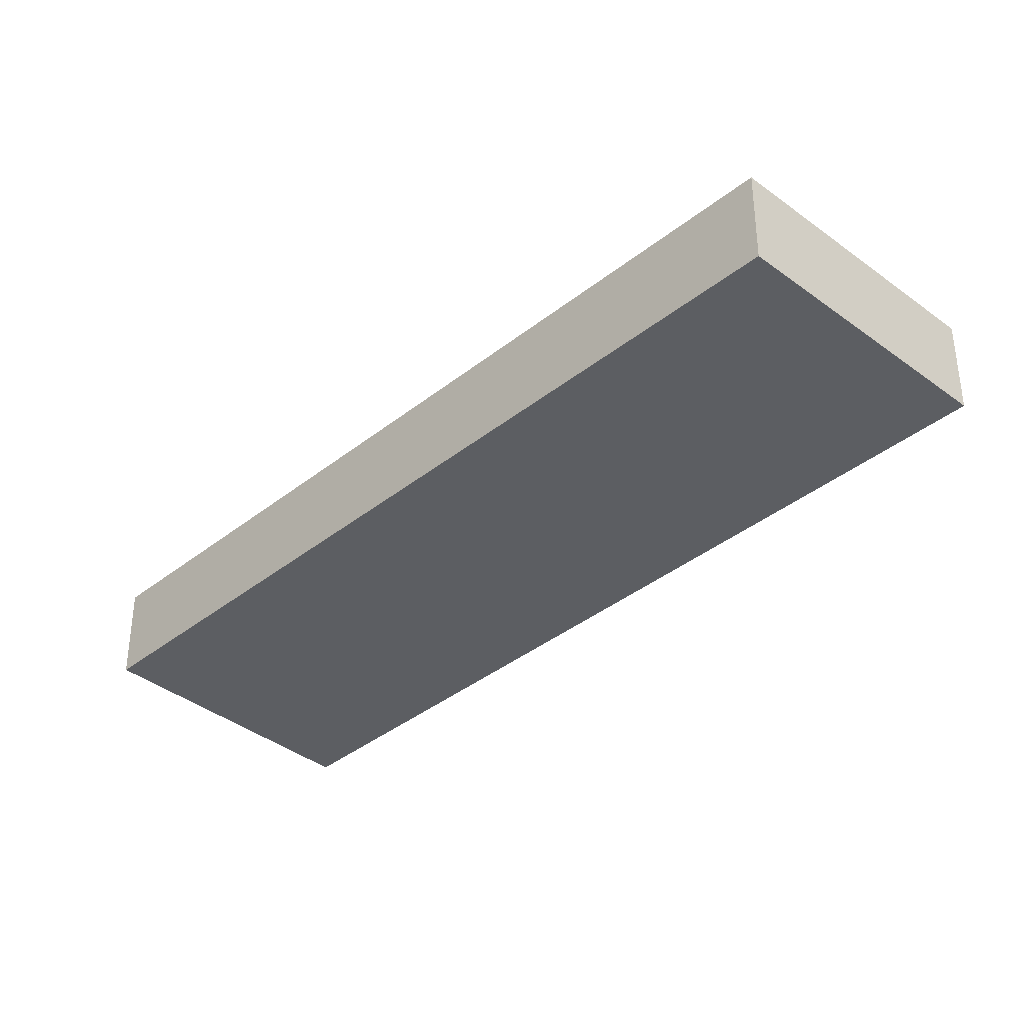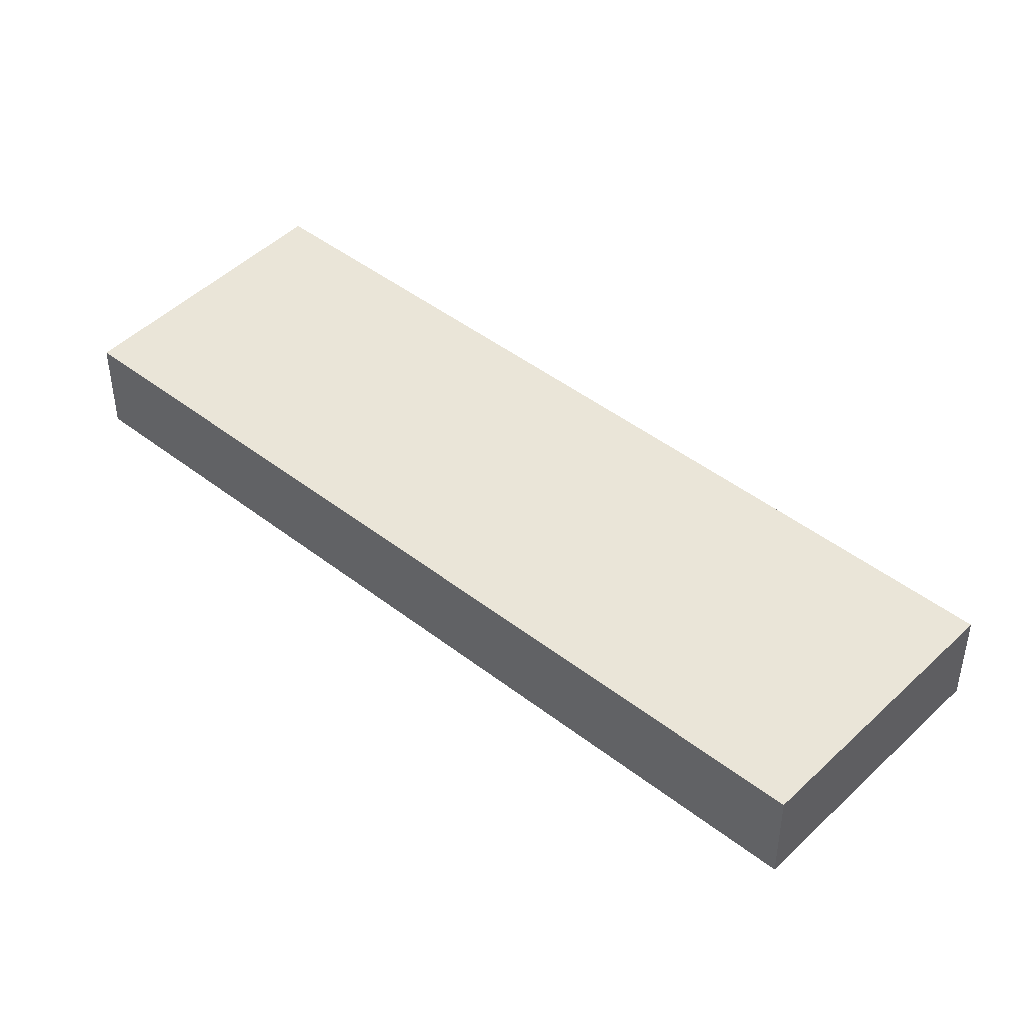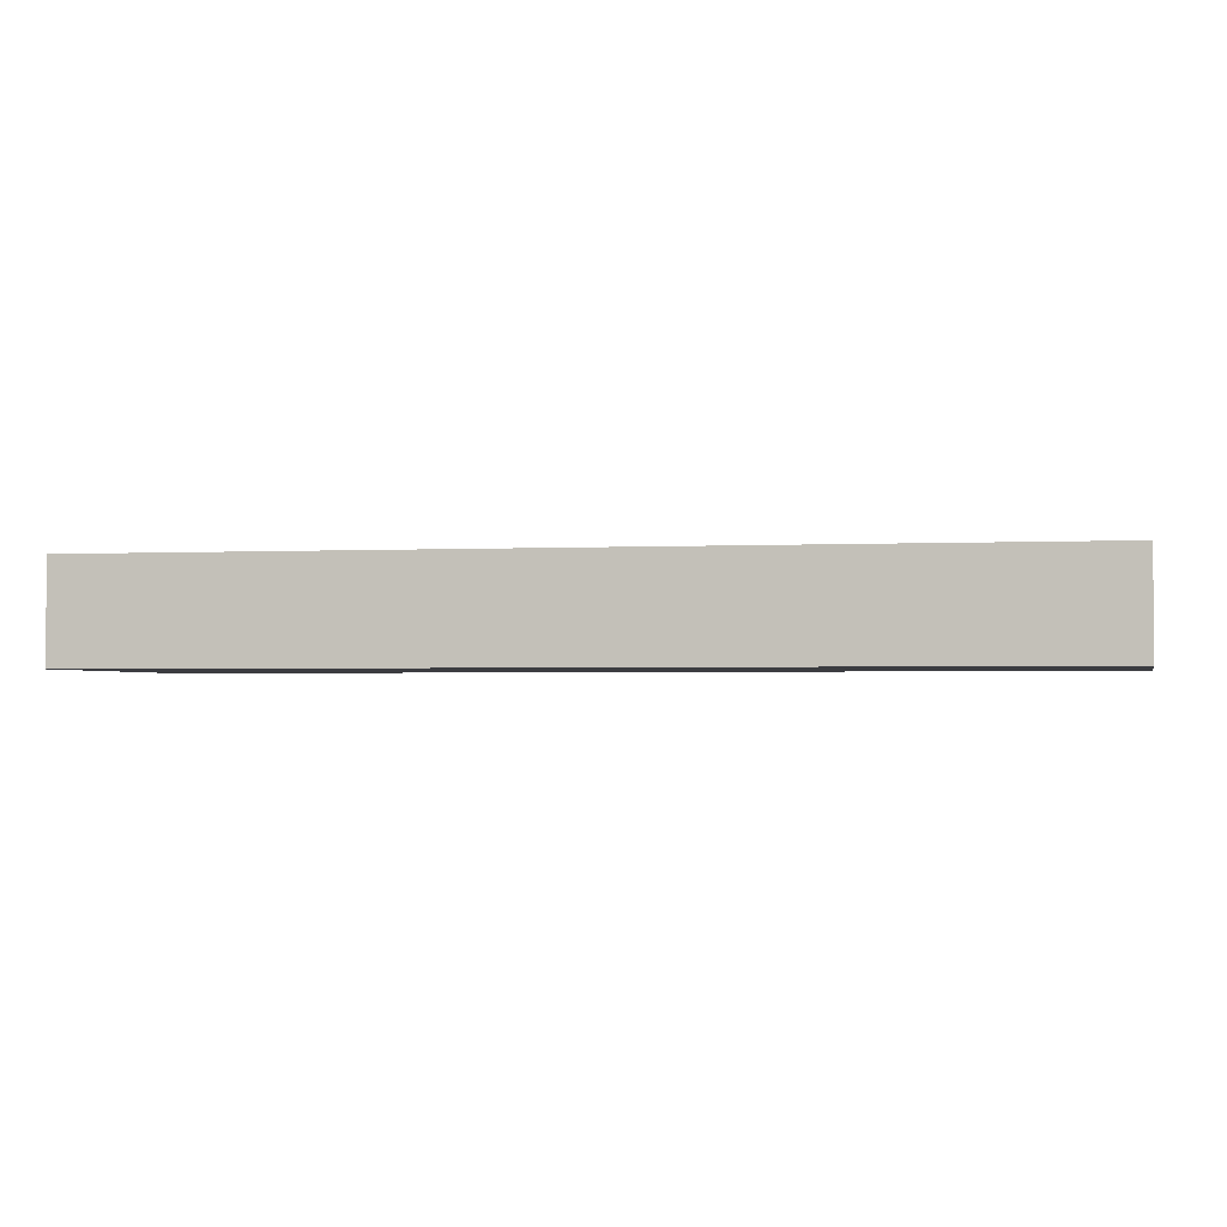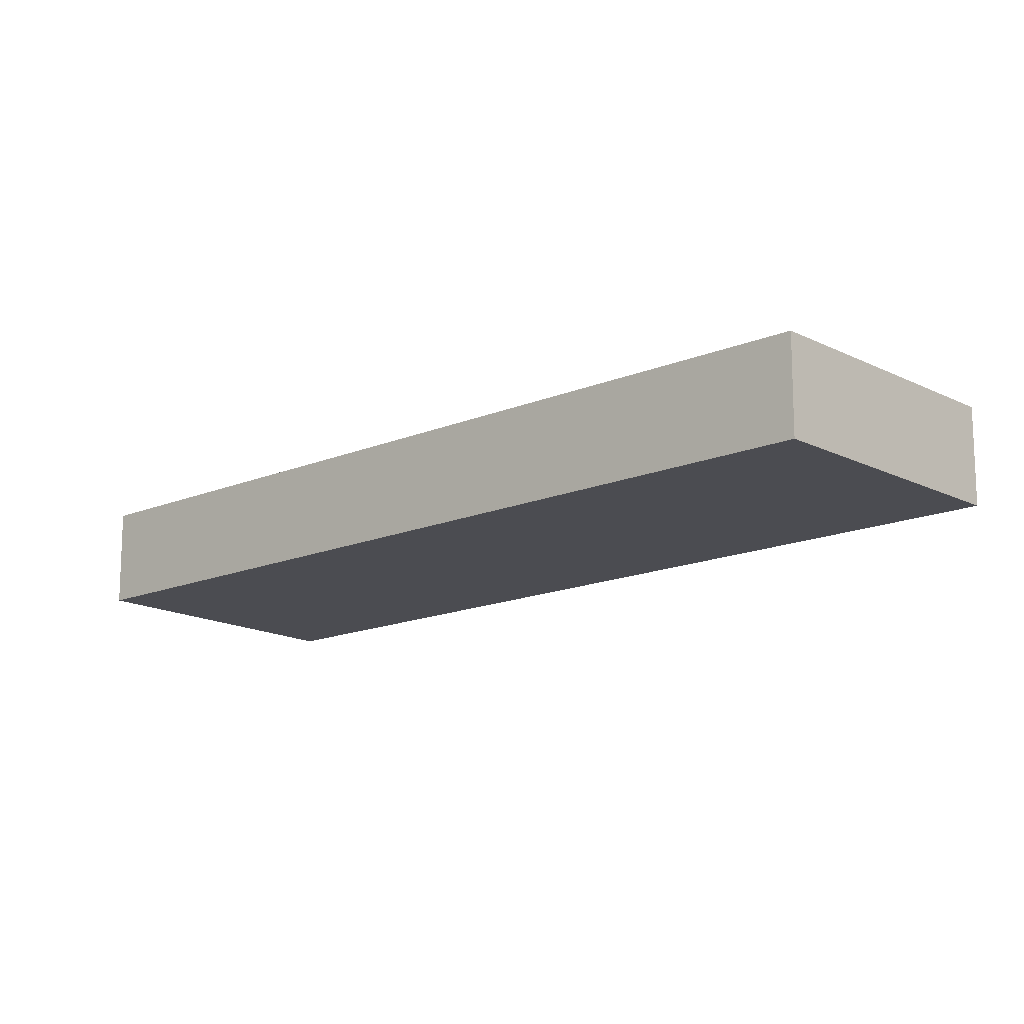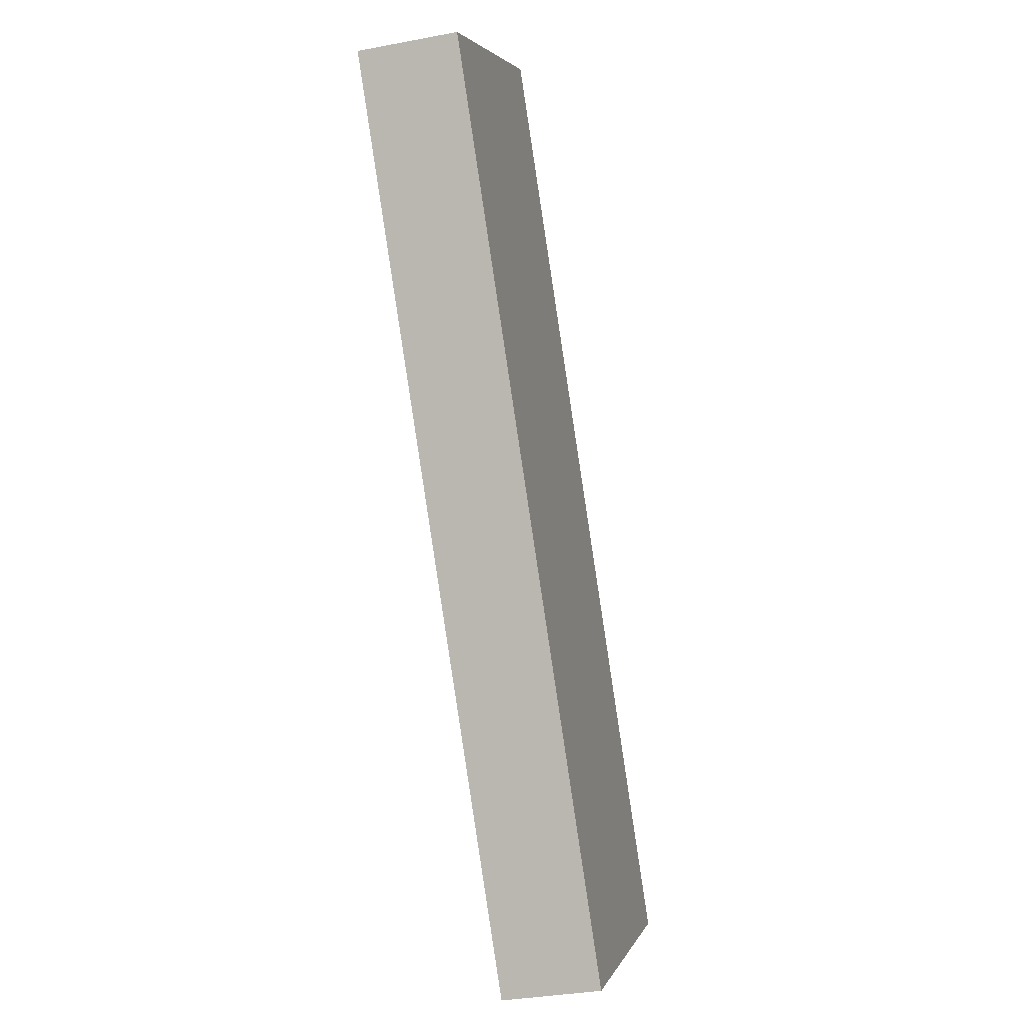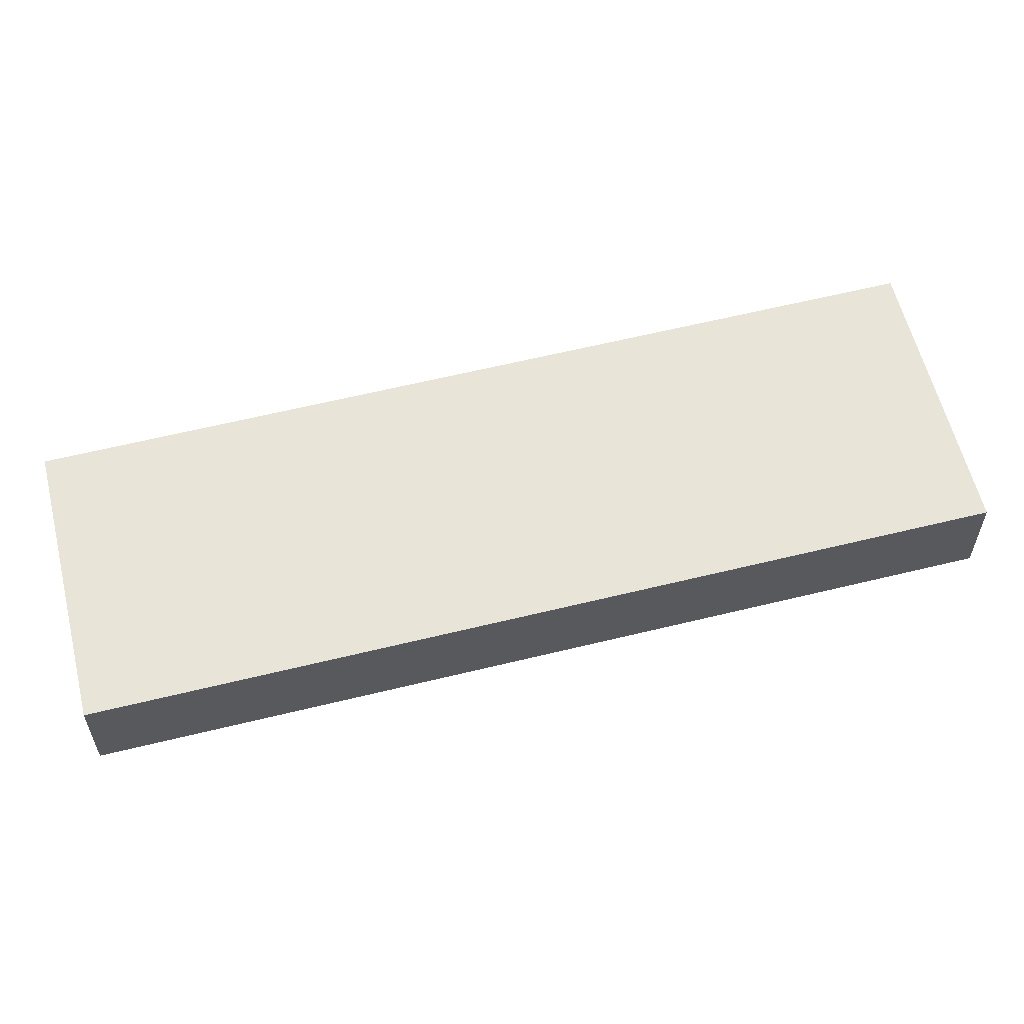
<metadata>
{"format":"obj","ext":"obj","renderer":"f3d","projection":"perspective","resolution":1024,"background":"white","views":[{"elev":-37.6,"azim":171.1,"up":"+Y"},{"elev":45.5,"azim":167.4,"up":"+Y"},{"elev":-2.0,"azim":-42.6,"up":"+Y"},{"elev":-15.3,"azim":167.6,"up":"+Y"},{"elev":-33.1,"azim":104.8,"up":"+Z"},{"elev":60.5,"azim":-68.5,"up":"+Y"}]}
</metadata>
<code>
v  0 0 0
v  24.23 -1.106e-15 18.07
v  16.82 -1.438e-15 23.48
v  7.533 3.198e-16 -5.222
v  16.82 3.067 23.48
v  6.524e-05 3.067 -9.715e-05
v  24.23 3.067 18.07
v  7.533 3.067 -5.222
g defaultobject
f 1 2 3
f 2 1 4
f 5 1 3
f 1 5 6
f 2 5 3
f 5 2 7
f 4 7 2
f 7 4 8
f 6 4 1
f 4 6 8
f 5 8 6
f 8 5 7

</code>
